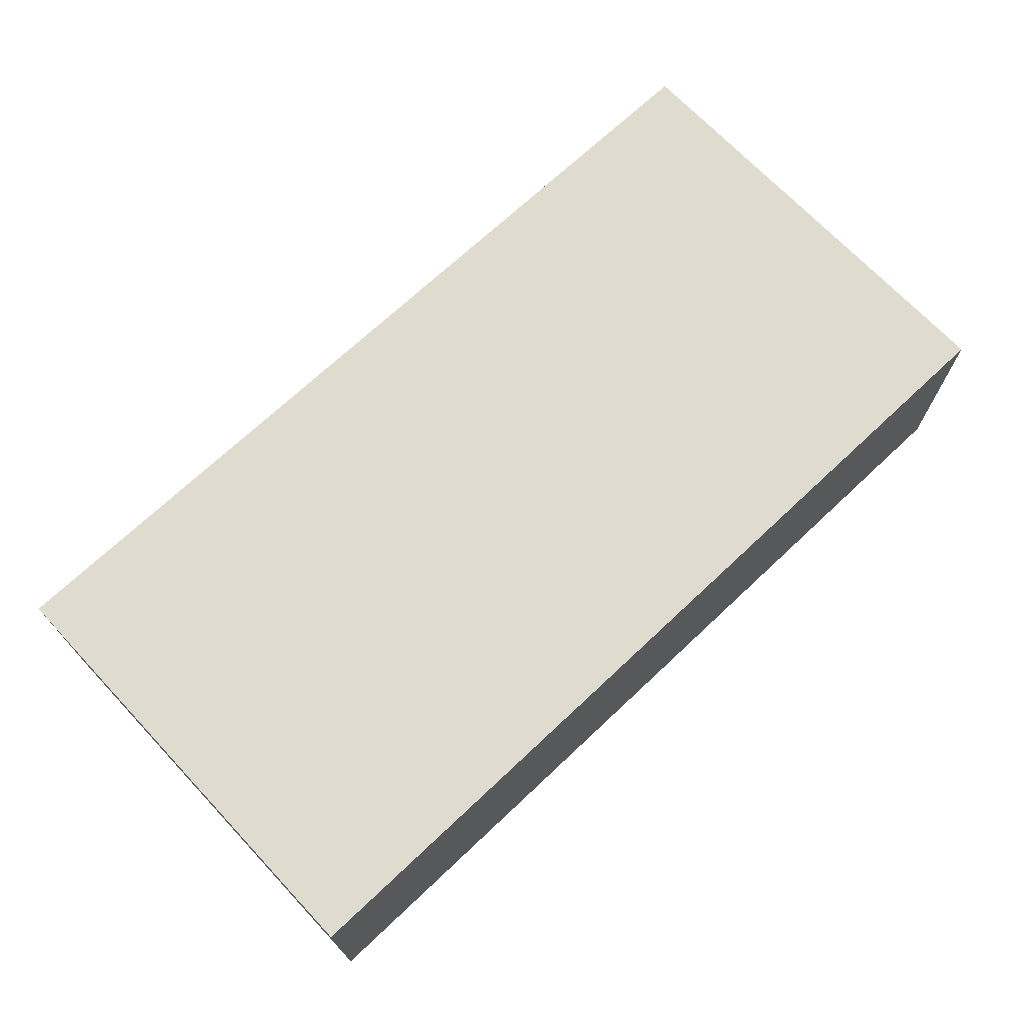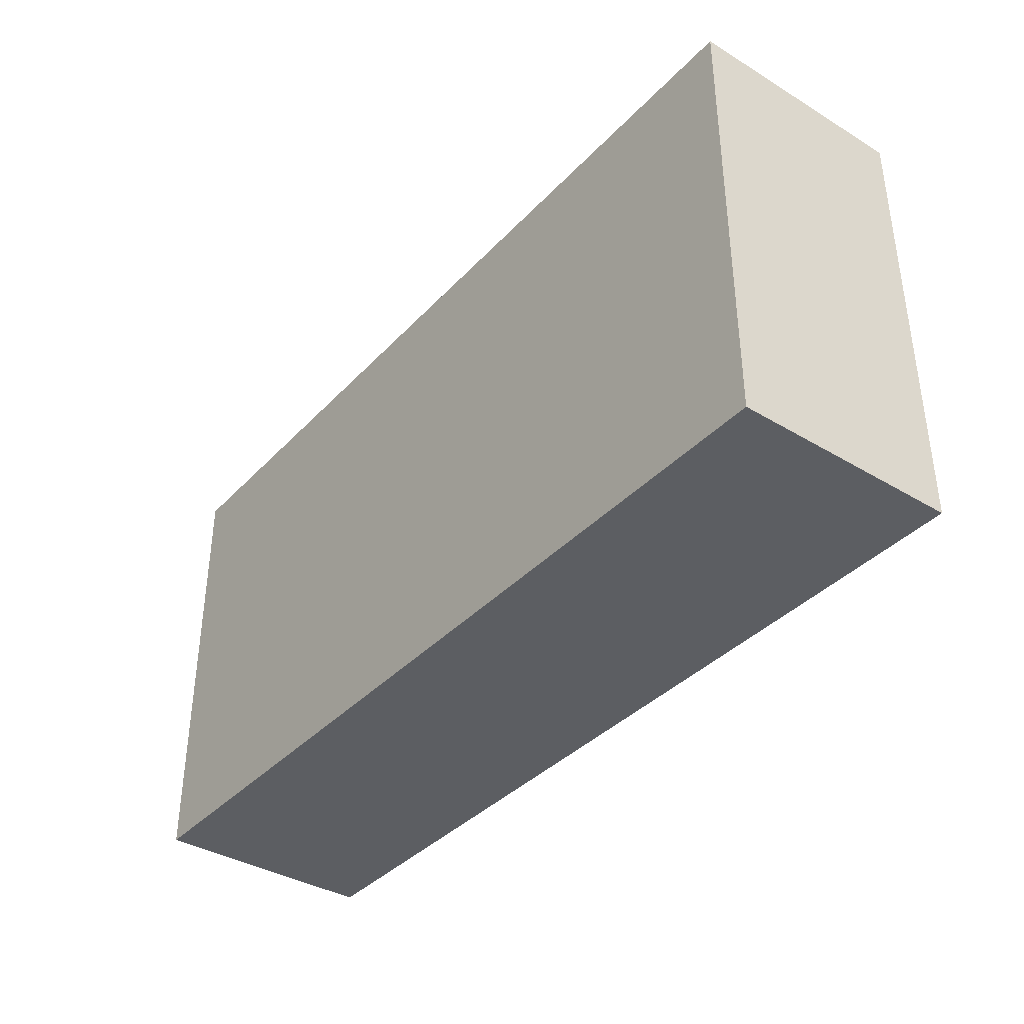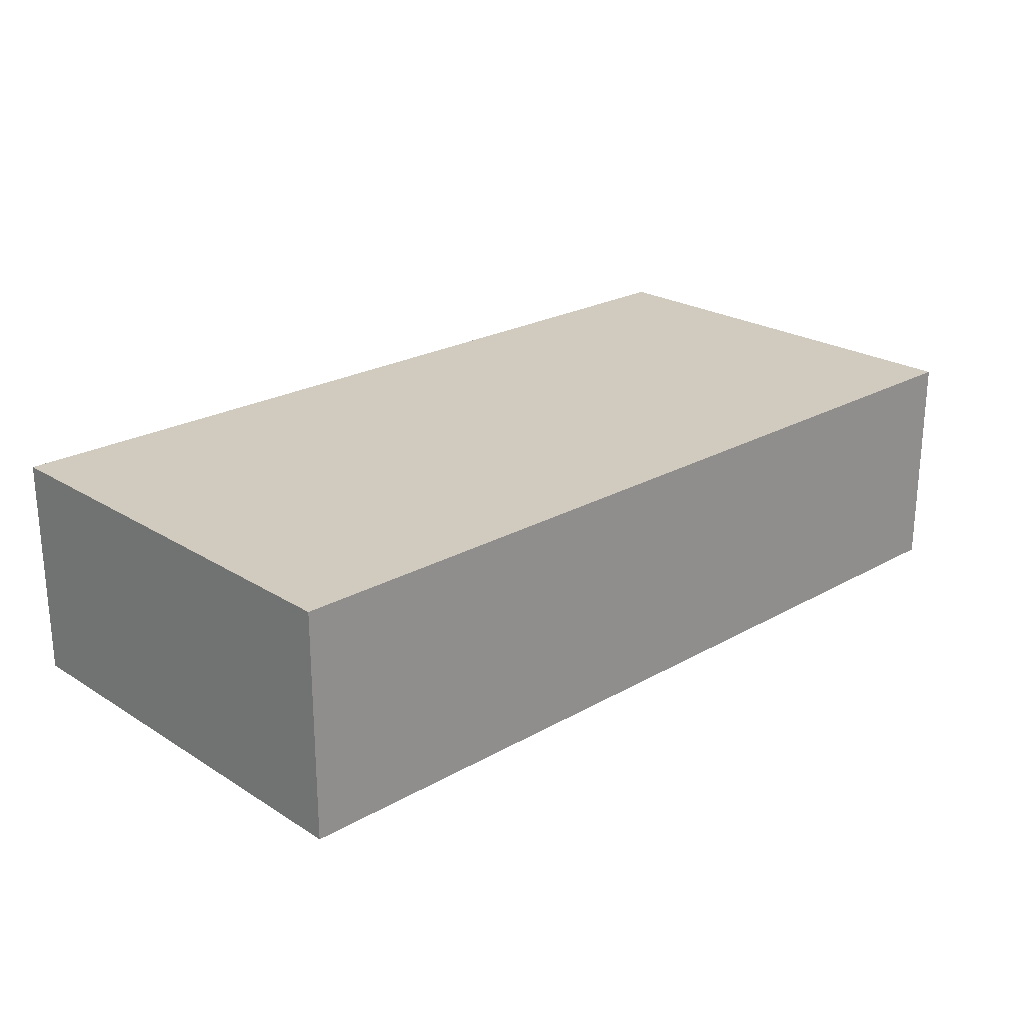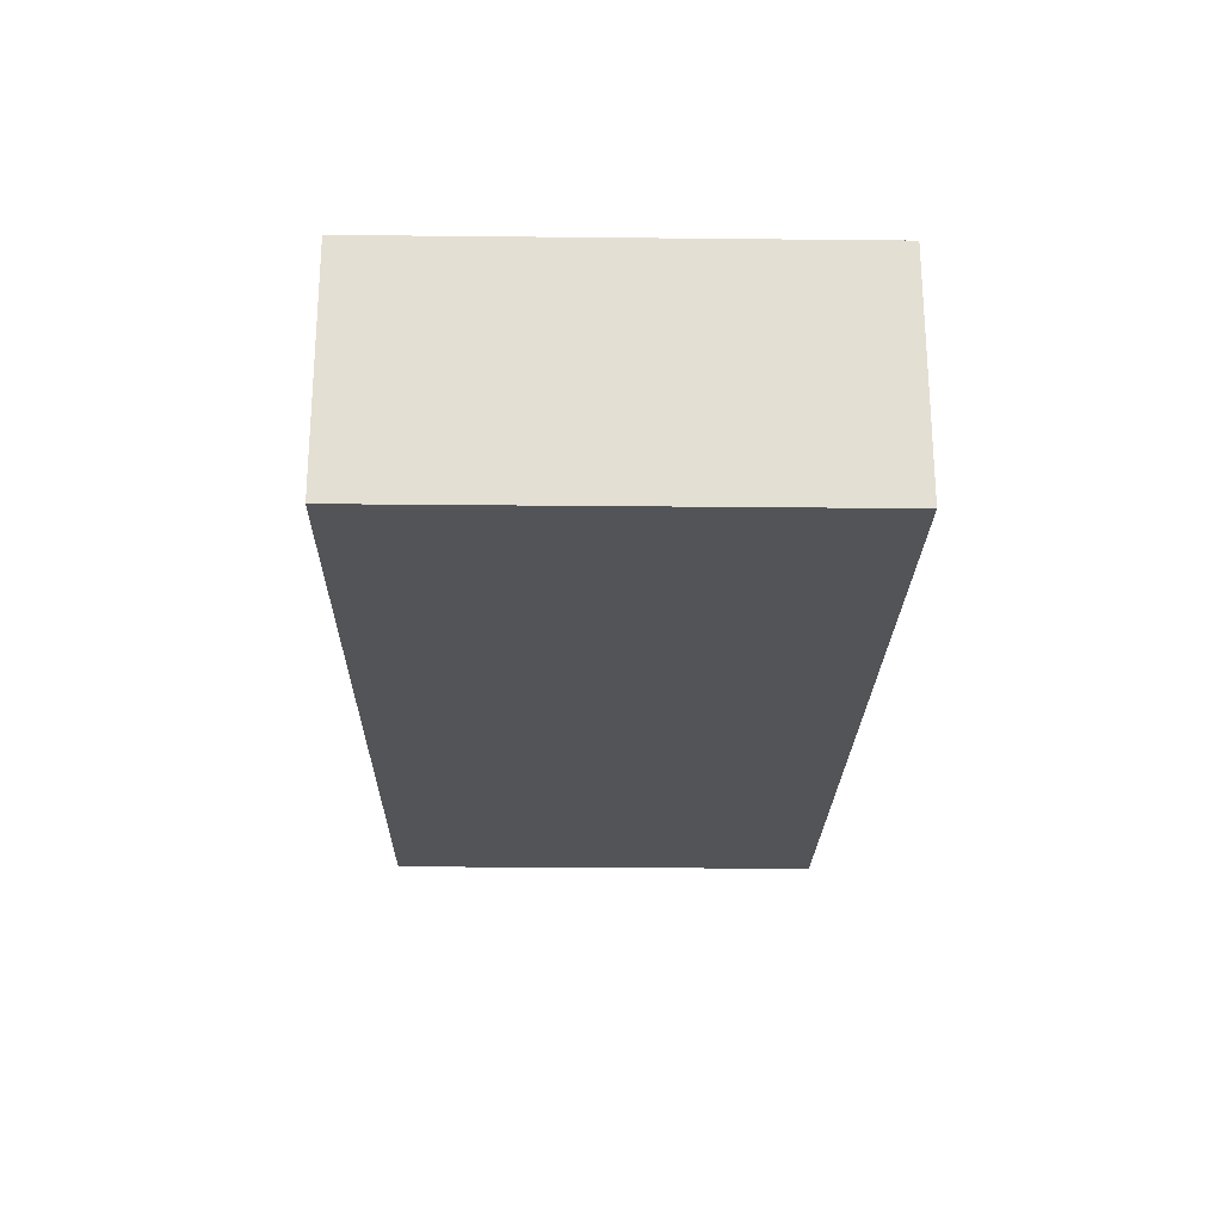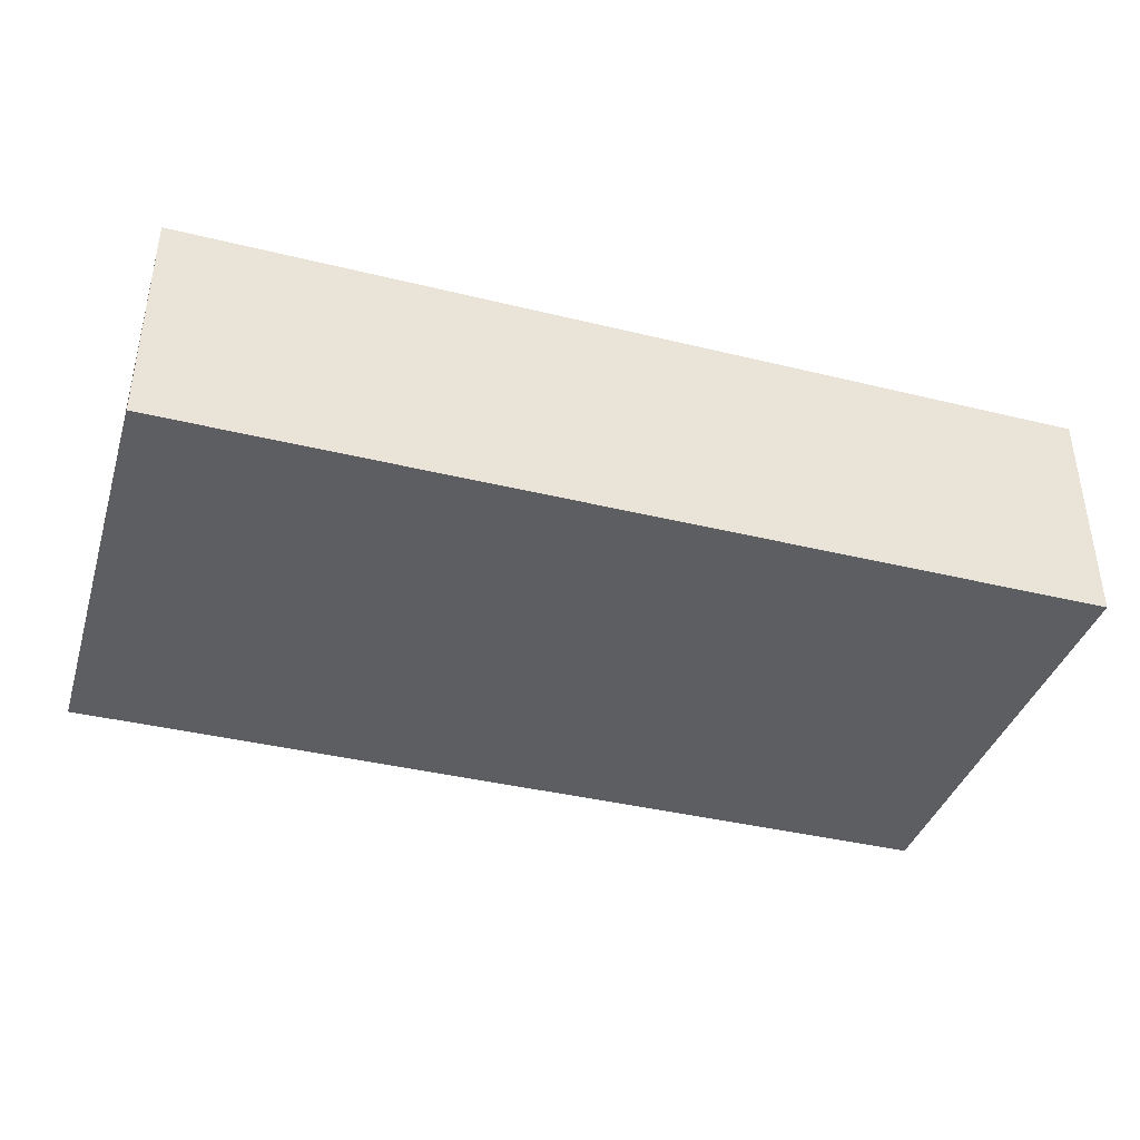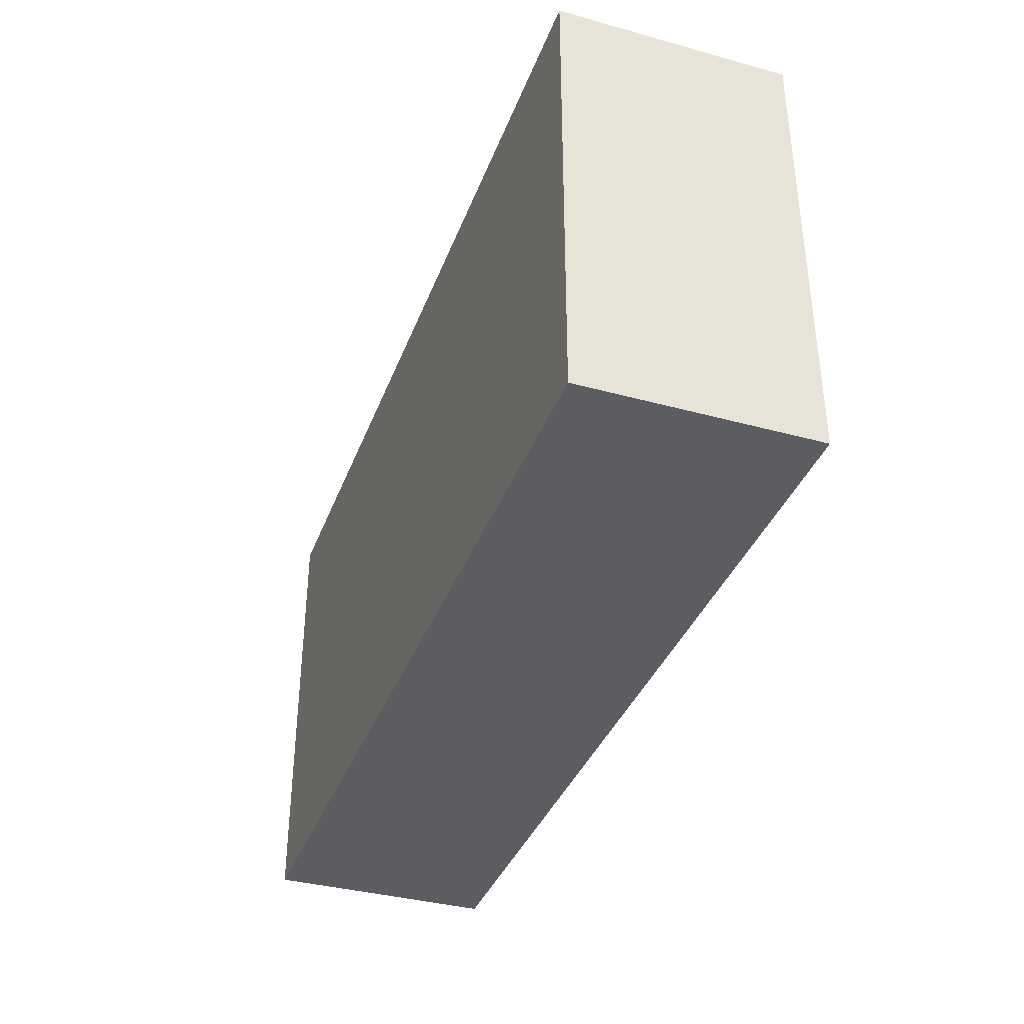
<metadata>
{"format":"obj","ext":"obj","renderer":"f3d","projection":"perspective","resolution":1024,"background":"white","views":[{"elev":70.3,"azim":136.7,"up":"+Y"},{"elev":-37.8,"azim":52.5,"up":"+Z"},{"elev":23.3,"azim":-43.6,"up":"+Y"},{"elev":-23.3,"azim":89.0,"up":"+Y"},{"elev":-39.1,"azim":-17.0,"up":"+Y"},{"elev":-37.2,"azim":-109.4,"up":"+Z"}]}
</metadata>
<code>
g pb_Mesh175408
v -1 16 -1
v -13 16 -1
v -1 19 -1
v -13 19 -1
v -13 16 -1
v -13 16 -7
v -13 19 -1
v -13 19 -7
v -13 16 -7
v -1 16 -7
v -13 19 -7
v -1 19 -7
v -1 16 -7
v -1 16 -1
v -1 19 -7
v -1 19 -1
v -1 19 -1
v -13 19 -1
v -1 19 -7
v -13 19 -7
v -1 16 -7
v -13 16 -7
v -1 16 -1
v -13 16 -1
g pb_Mesh175408_0
g pb_Mesh175408_1
f 3 2 1
f 3 4 2
f 7 6 5
f 7 8 6
f 11 10 9
f 11 12 10
f 15 14 13
f 15 16 14
f 19 18 17
f 19 20 18
f 23 22 21
f 23 24 22

</code>
